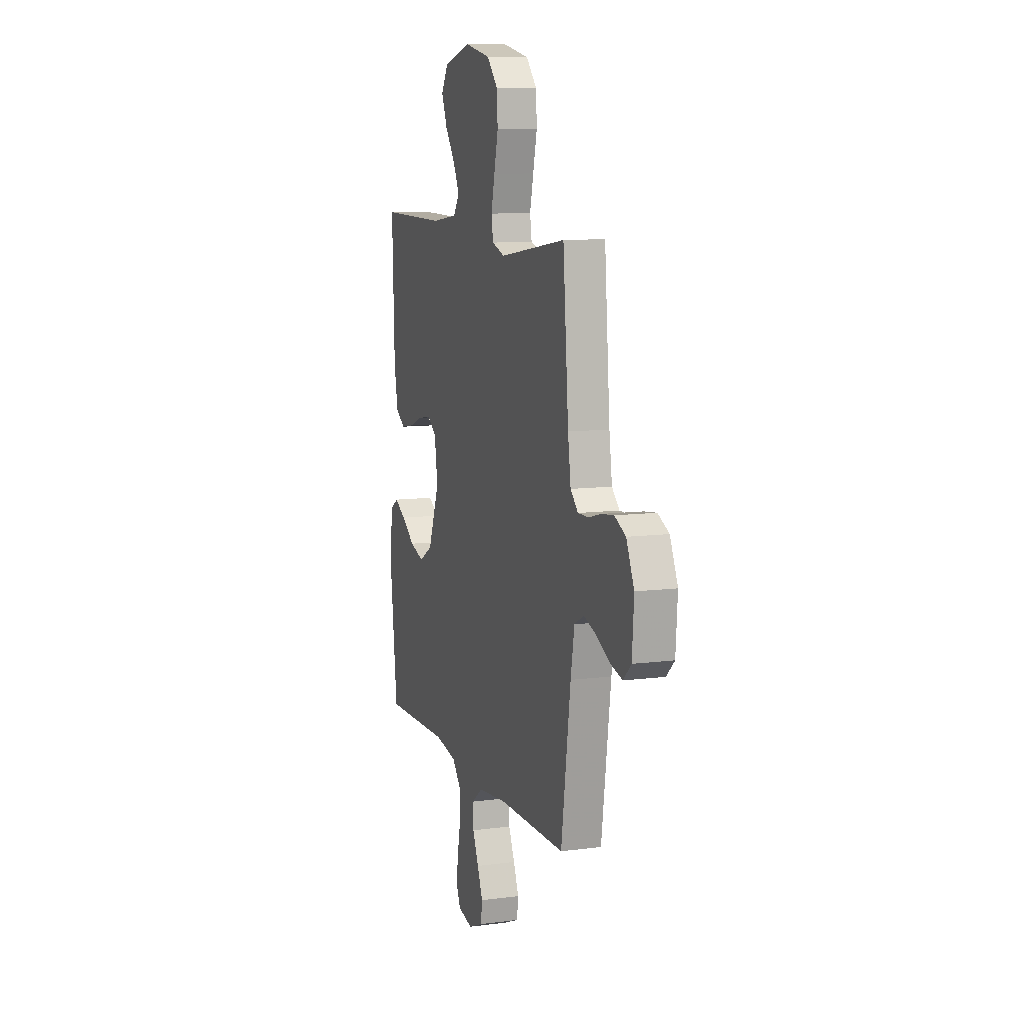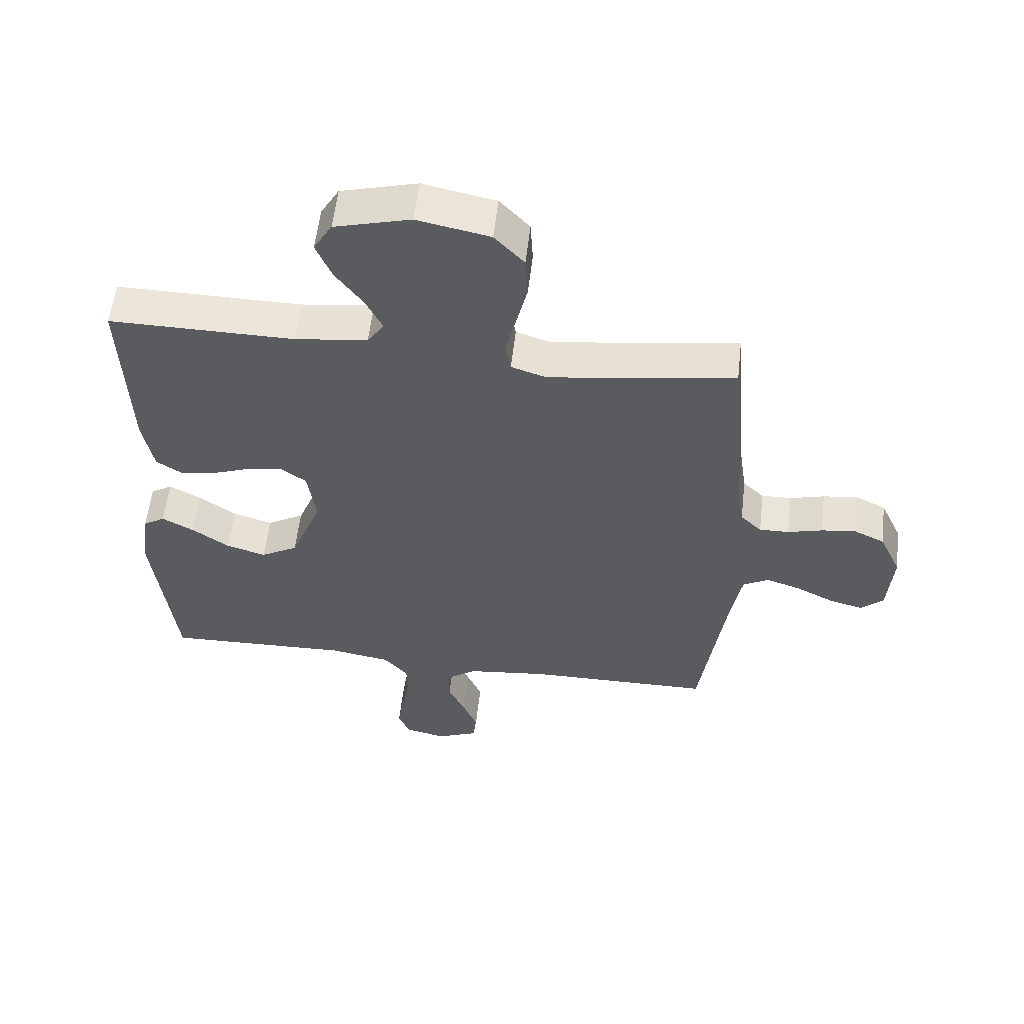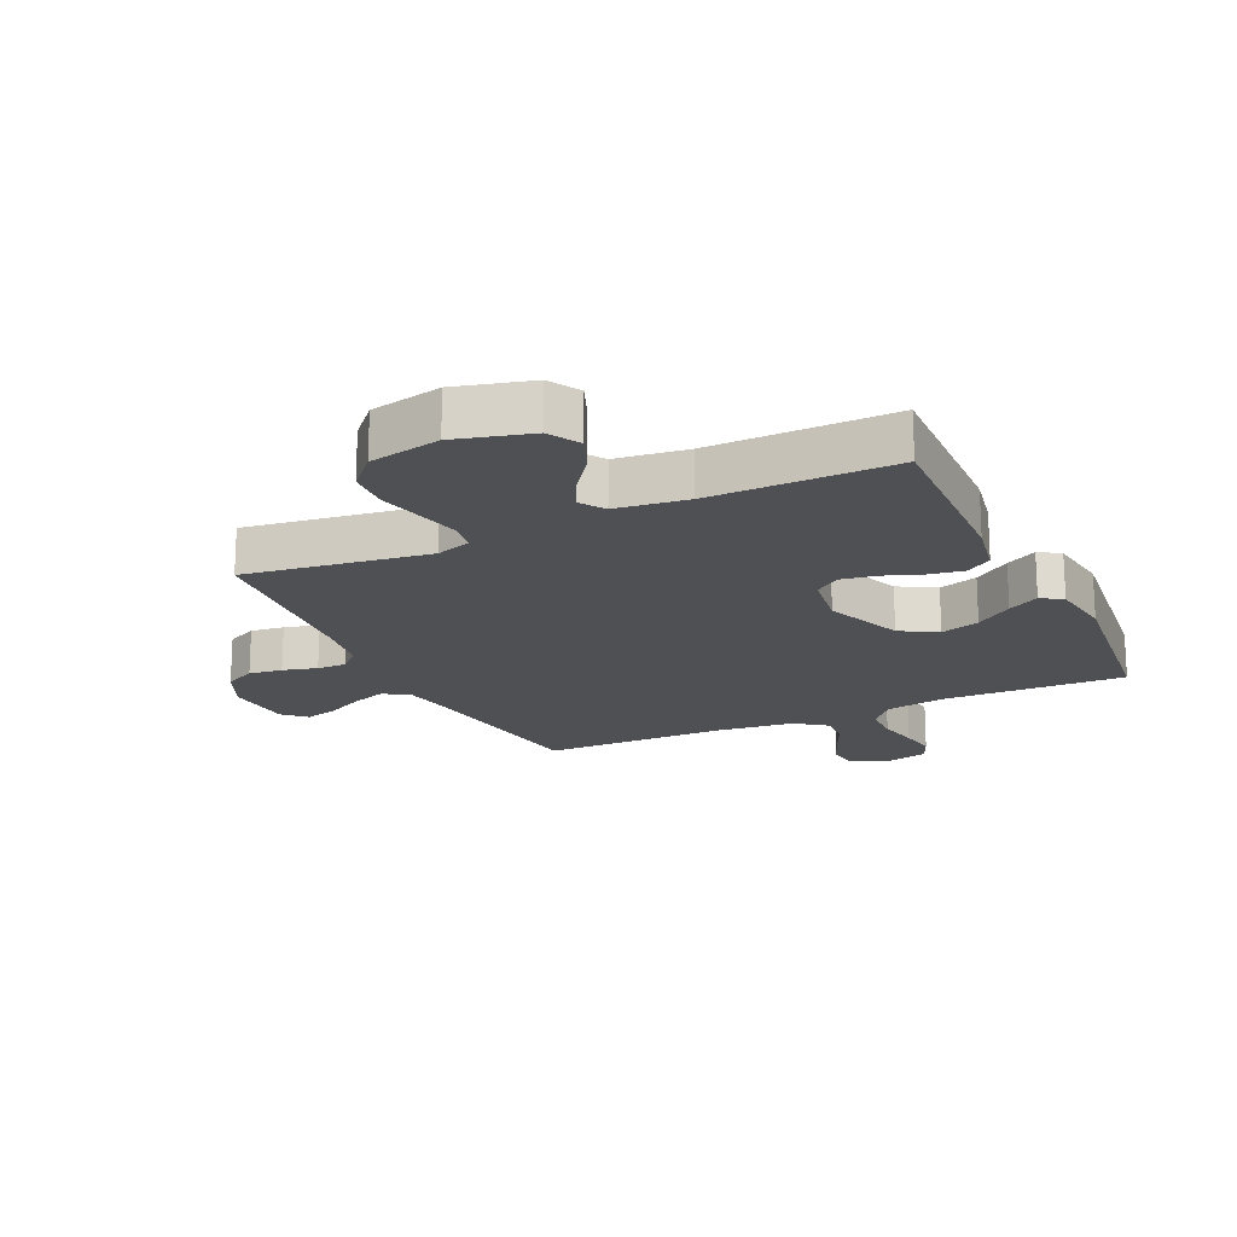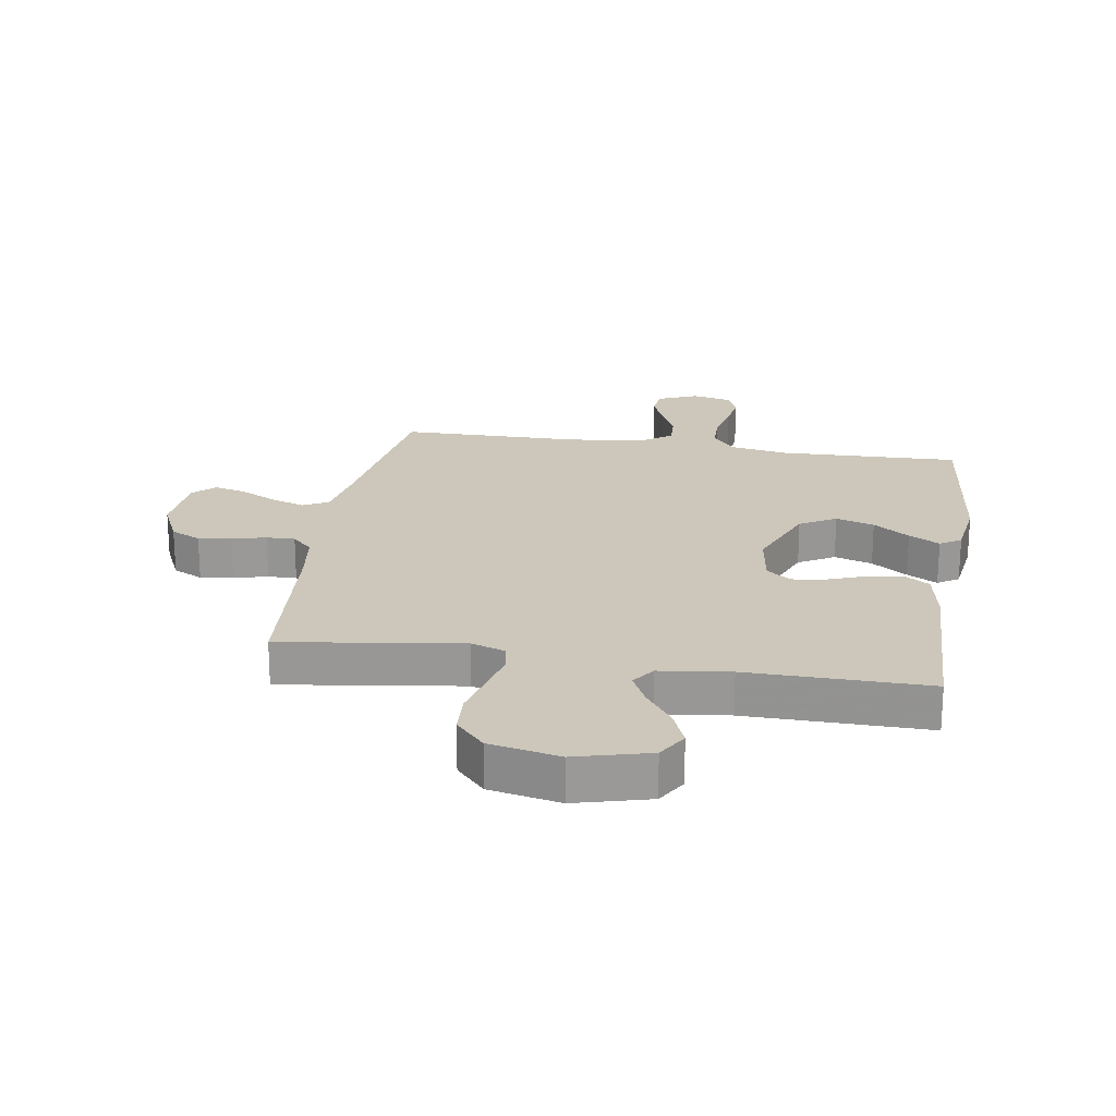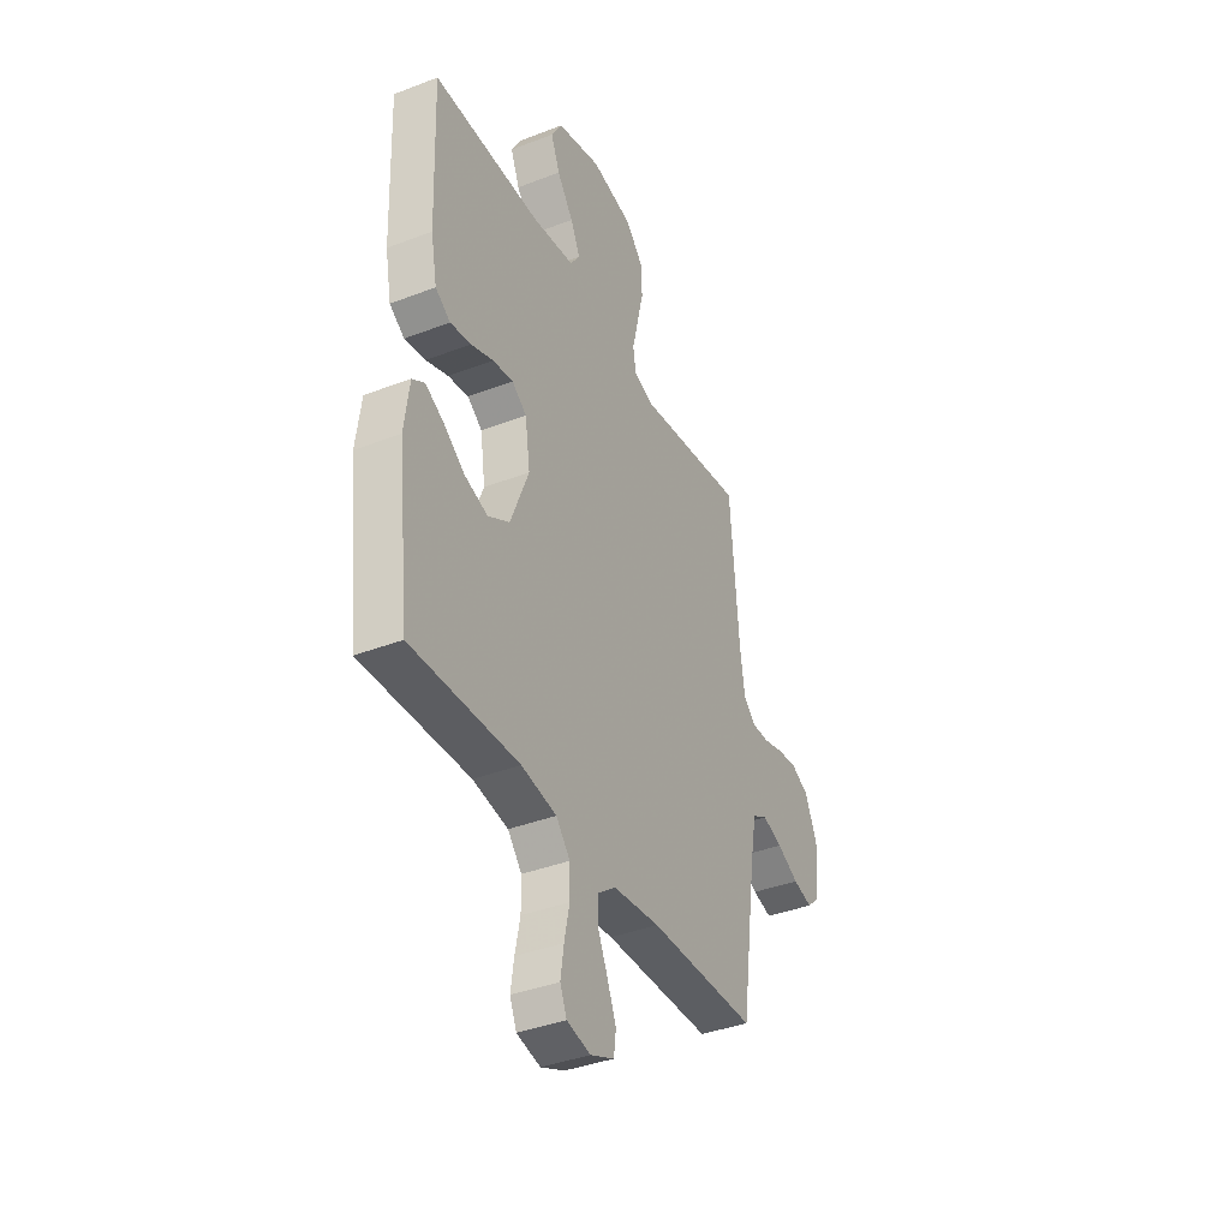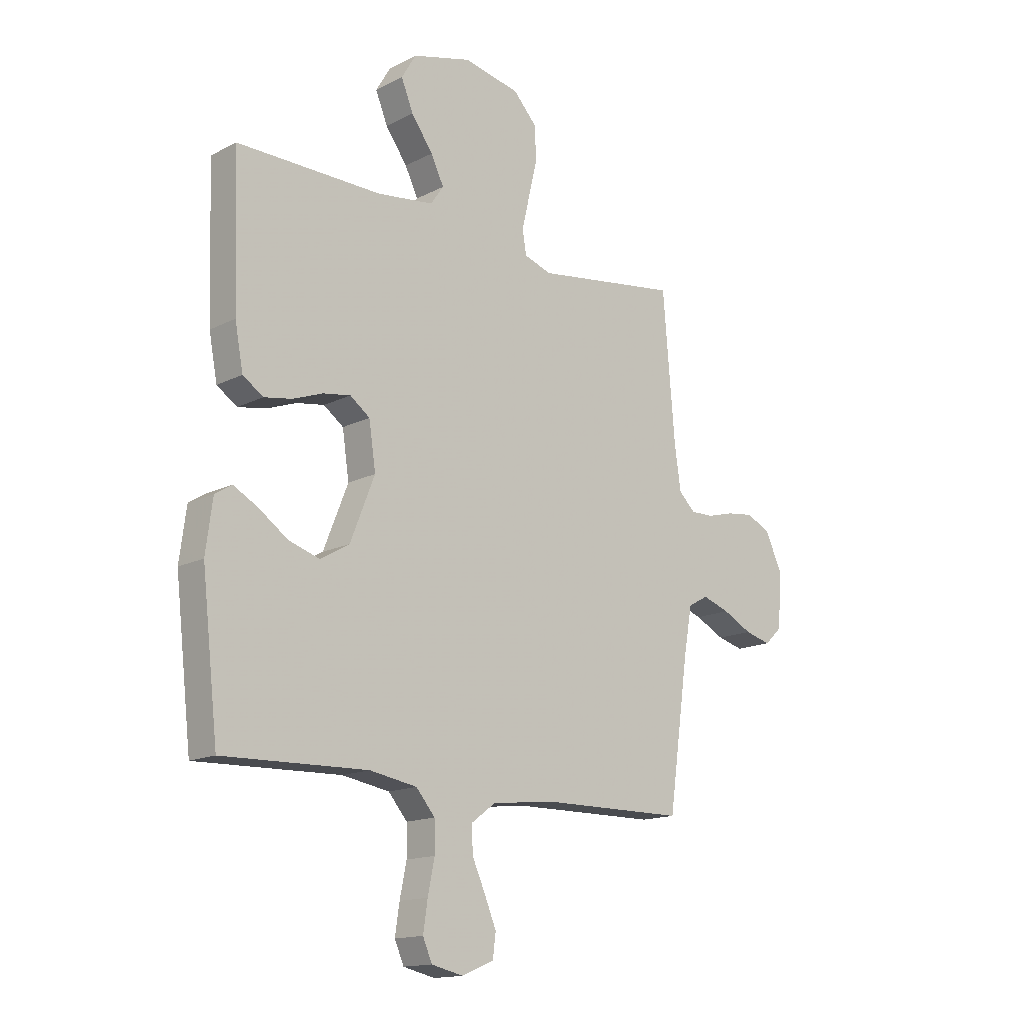
<metadata>
{"format":"obj","ext":"obj","renderer":"f3d","projection":"perspective","resolution":1024,"background":"white","views":[{"elev":10.0,"azim":-108.5,"up":"+Z"},{"elev":56.8,"azim":-173.5,"up":"+Z"},{"elev":-18.5,"azim":25.2,"up":"+Y"},{"elev":21.5,"azim":9.2,"up":"+Y"},{"elev":-38.3,"azim":116.0,"up":"+Z"},{"elev":-15.1,"azim":137.2,"up":"+Z"}]}
</metadata>
<code>
v 0.5 0.07 0.5
v 0.49 0.07 0.2
v 0.473 0.07 0.11
v 0.431 0.07 0.082
v 0.373 0.07 0.092
v 0.311 0.07 0.115
v 0.254 0.07 0.124
v 0.213 0.07 0.094
v 0.199 0.07 0
v 0.25 0.07 -0.128
v 0.31 0.07 -0.163
v 0.374 0.07 -0.143
v 0.434 0.07 -0.101
v 0.485 0.07 -0.073
v 0.52 0.07 -0.095
v 0.534 0.07 -0.2
v 0.5 0.07 -0.5
v 0.2 0.07 -0.491
v 0.102 0.07 -0.508
v 0.063 0.07 -0.554
v 0.062 0.07 -0.616
v 0.076 0.07 -0.684
v 0.085 0.07 -0.745
v 0.066 0.07 -0.789
v 0 0.07 -0.804
v -0.066 0.07 -0.776
v -0.072 0.07 -0.728
v -0.048 0.07 -0.67
v -0.021 0.07 -0.61
v -0.018 0.07 -0.556
v -0.069 0.07 -0.518
v -0.2 0.07 -0.503
v -0.5 0.07 -0.5
v -0.542 0.07 -0.2
v -0.559 0.07 -0.105
v -0.601 0.07 -0.082
v -0.657 0.07 -0.101
v -0.718 0.07 -0.132
v -0.772 0.07 -0.146
v -0.808 0.07 -0.112
v -0.816 0.07 0
v -0.781 0.07 0.076
v -0.731 0.07 0.1
v -0.676 0.07 0.093
v -0.62 0.07 0.078
v -0.572 0.07 0.077
v -0.538 0.07 0.11
v -0.525 0.07 0.2
v -0.5 0.07 0.5
v -0.2 0.07 0.457
v -0.143 0.07 0.476
v -0.135 0.07 0.525
v -0.151 0.07 0.593
v -0.169 0.07 0.668
v -0.165 0.07 0.737
v -0.117 0.07 0.789
v 0 0.07 0.813
v 0.123 0.07 0.78
v 0.153 0.07 0.729
v 0.128 0.07 0.668
v 0.083 0.07 0.606
v 0.056 0.07 0.551
v 0.083 0.07 0.512
v 0.2 0.07 0.497
v 0.5 0 0.5
v 0.49 0 0.2
v 0.473 0 0.11
v 0.431 0 0.082
v 0.373 0 0.092
v 0.311 0 0.115
v 0.254 0 0.124
v 0.213 0 0.094
v 0.199 0 0
v 0.25 0 -0.128
v 0.31 0 -0.163
v 0.374 0 -0.143
v 0.434 0 -0.101
v 0.485 0 -0.073
v 0.52 0 -0.095
v 0.534 0 -0.2
v 0.5 0 -0.5
v 0.2 0 -0.491
v 0.102 0 -0.508
v 0.063 0 -0.554
v 0.062 0 -0.616
v 0.076 0 -0.684
v 0.085 0 -0.745
v 0.066 0 -0.789
v 0 0 -0.804
v -0.066 0 -0.776
v -0.072 0 -0.728
v -0.048 0 -0.67
v -0.021 0 -0.61
v -0.018 0 -0.556
v -0.069 0 -0.518
v -0.2 0 -0.503
v -0.5 0 -0.5
v -0.542 0 -0.2
v -0.559 0 -0.105
v -0.601 0 -0.082
v -0.657 0 -0.101
v -0.718 0 -0.132
v -0.772 0 -0.146
v -0.808 0 -0.112
v -0.816 0 0
v -0.781 0 0.076
v -0.731 0 0.1
v -0.676 0 0.093
v -0.62 0 0.078
v -0.572 0 0.077
v -0.538 0 0.11
v -0.525 0 0.2
v -0.5 0 0.5
v -0.2 0 0.457
v -0.143 0 0.476
v -0.135 0 0.525
v -0.151 0 0.593
v -0.169 0 0.668
v -0.165 0 0.737
v -0.117 0 0.789
v 0 0 0.813
v 0.123 0 0.78
v 0.153 0 0.729
v 0.128 0 0.668
v 0.083 0 0.606
v 0.056 0 0.551
v 0.083 0 0.512
v 0.2 0 0.497
f 59 60 61
f 58 59 61
f 57 58 61
f 56 57 61
f 55 56 61
f 54 55 61
f 53 54 61
f 52 53 61 62
f 51 52 62 63
f 48 49 50
f 51 63 64
f 50 51 64
f 48 50 64
f 47 48 64
f 43 44 45
f 42 43 45
f 41 42 45
f 40 41 45
f 39 40 45
f 38 39 45
f 37 38 45
f 36 37 45 46
f 64 1 2
f 47 64 2
f 46 47 2
f 36 46 2
f 35 36 2
f 27 28 29
f 26 27 29
f 25 26 29
f 24 25 29
f 23 24 29
f 22 23 29
f 21 22 29
f 20 21 29 30
f 19 20 30 31
f 16 17 18
f 15 16 18
f 14 15 18
f 13 14 18
f 12 13 18
f 19 31 32
f 18 19 32
f 12 18 32
f 11 12 32
f 4 5 6
f 3 4 6
f 2 3 6
f 2 6 7
f 35 2 7
f 34 35 7 8
f 32 33 34
f 11 32 34
f 10 11 34
f 9 10 34
f 8 9 34
f 125 124 123
f 125 123 122
f 125 122 121
f 125 121 120
f 125 120 119
f 125 119 118
f 125 118 117
f 126 125 117 116
f 127 126 116 115
f 114 113 112
f 128 127 115
f 128 115 114
f 128 114 112
f 128 112 111
f 109 108 107
f 109 107 106
f 109 106 105
f 109 105 104
f 109 104 103
f 109 103 102
f 109 102 101
f 110 109 101 100
f 66 65 128
f 66 128 111
f 66 111 110
f 66 110 100
f 66 100 99
f 93 92 91
f 93 91 90
f 93 90 89
f 93 89 88
f 93 88 87
f 93 87 86
f 93 86 85
f 94 93 85 84
f 95 94 84 83
f 82 81 80
f 82 80 79
f 82 79 78
f 82 78 77
f 82 77 76
f 96 95 83
f 96 83 82
f 96 82 76
f 96 76 75
f 70 69 68
f 70 68 67
f 70 67 66
f 71 70 66
f 71 66 99
f 72 71 99 98
f 98 97 96
f 98 96 75
f 98 75 74
f 98 74 73
f 98 73 72
f 1 65 66 2
f 2 66 67 3
f 3 67 68 4
f 4 68 69 5
f 5 69 70 6
f 6 70 71 7
f 7 71 72 8
f 8 72 73 9
f 9 73 74 10
f 10 74 75 11
f 11 75 76 12
f 12 76 77 13
f 13 77 78 14
f 14 78 79 15
f 15 79 80 16
f 16 80 81 17
f 17 81 82 18
f 18 82 83 19
f 19 83 84 20
f 20 84 85 21
f 21 85 86 22
f 22 86 87 23
f 23 87 88 24
f 24 88 89 25
f 25 89 90 26
f 26 90 91 27
f 27 91 92 28
f 28 92 93 29
f 29 93 94 30
f 30 94 95 31
f 31 95 96 32
f 32 96 97 33
f 33 97 98 34
f 34 98 99 35
f 35 99 100 36
f 36 100 101 37
f 37 101 102 38
f 38 102 103 39
f 39 103 104 40
f 40 104 105 41
f 41 105 106 42
f 42 106 107 43
f 43 107 108 44
f 44 108 109 45
f 45 109 110 46
f 46 110 111 47
f 47 111 112 48
f 48 112 113 49
f 49 113 114 50
f 50 114 115 51
f 51 115 116 52
f 52 116 117 53
f 53 117 118 54
f 54 118 119 55
f 55 119 120 56
f 56 120 121 57
f 57 121 122 58
f 58 122 123 59
f 59 123 124 60
f 60 124 125 61
f 61 125 126 62
f 62 126 127 63
f 63 127 128 64
f 64 128 65 1

</code>
